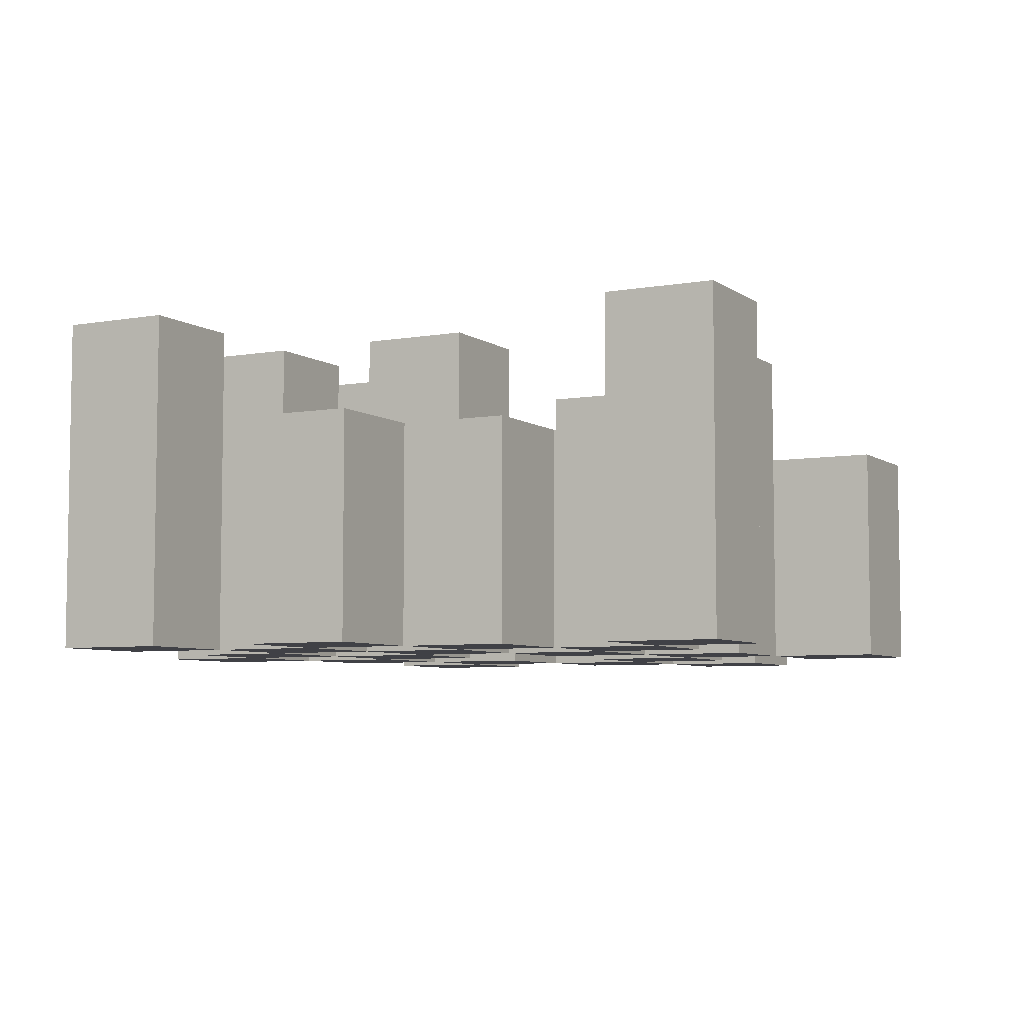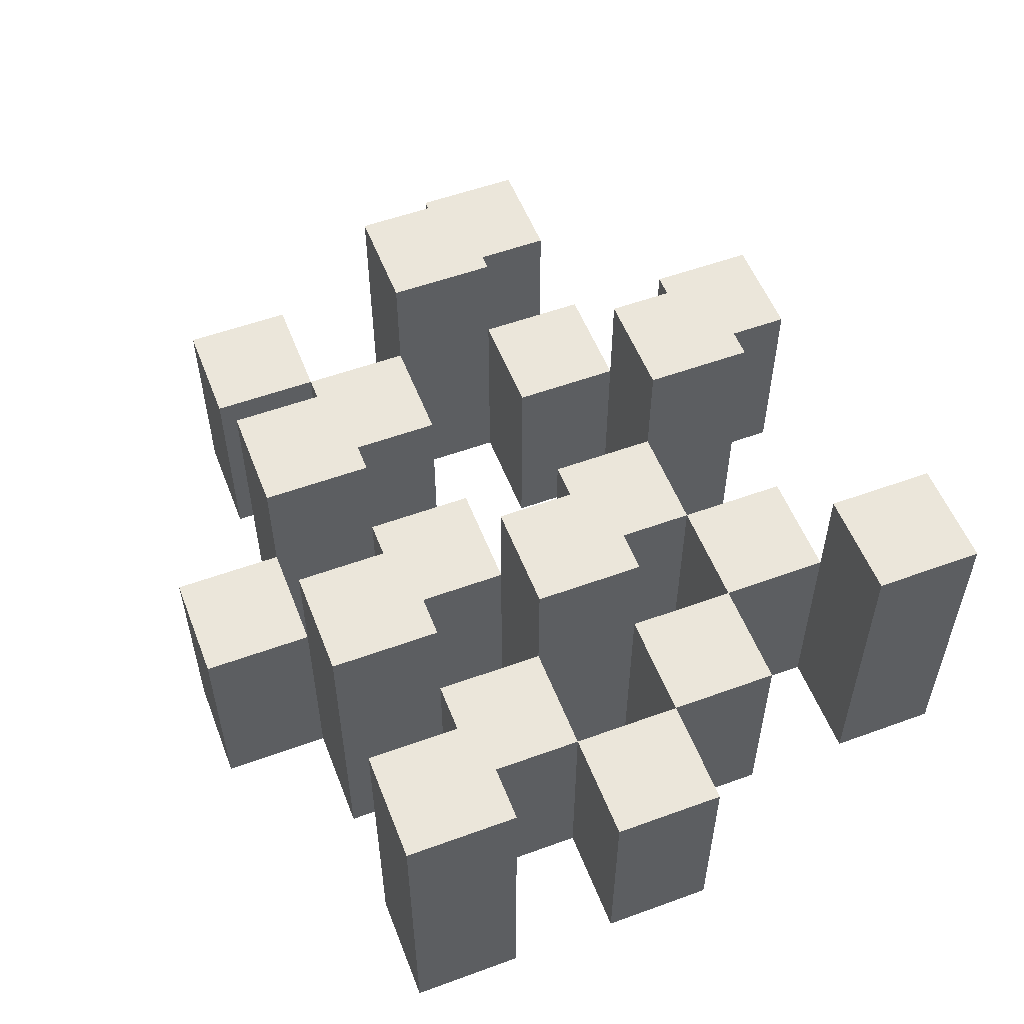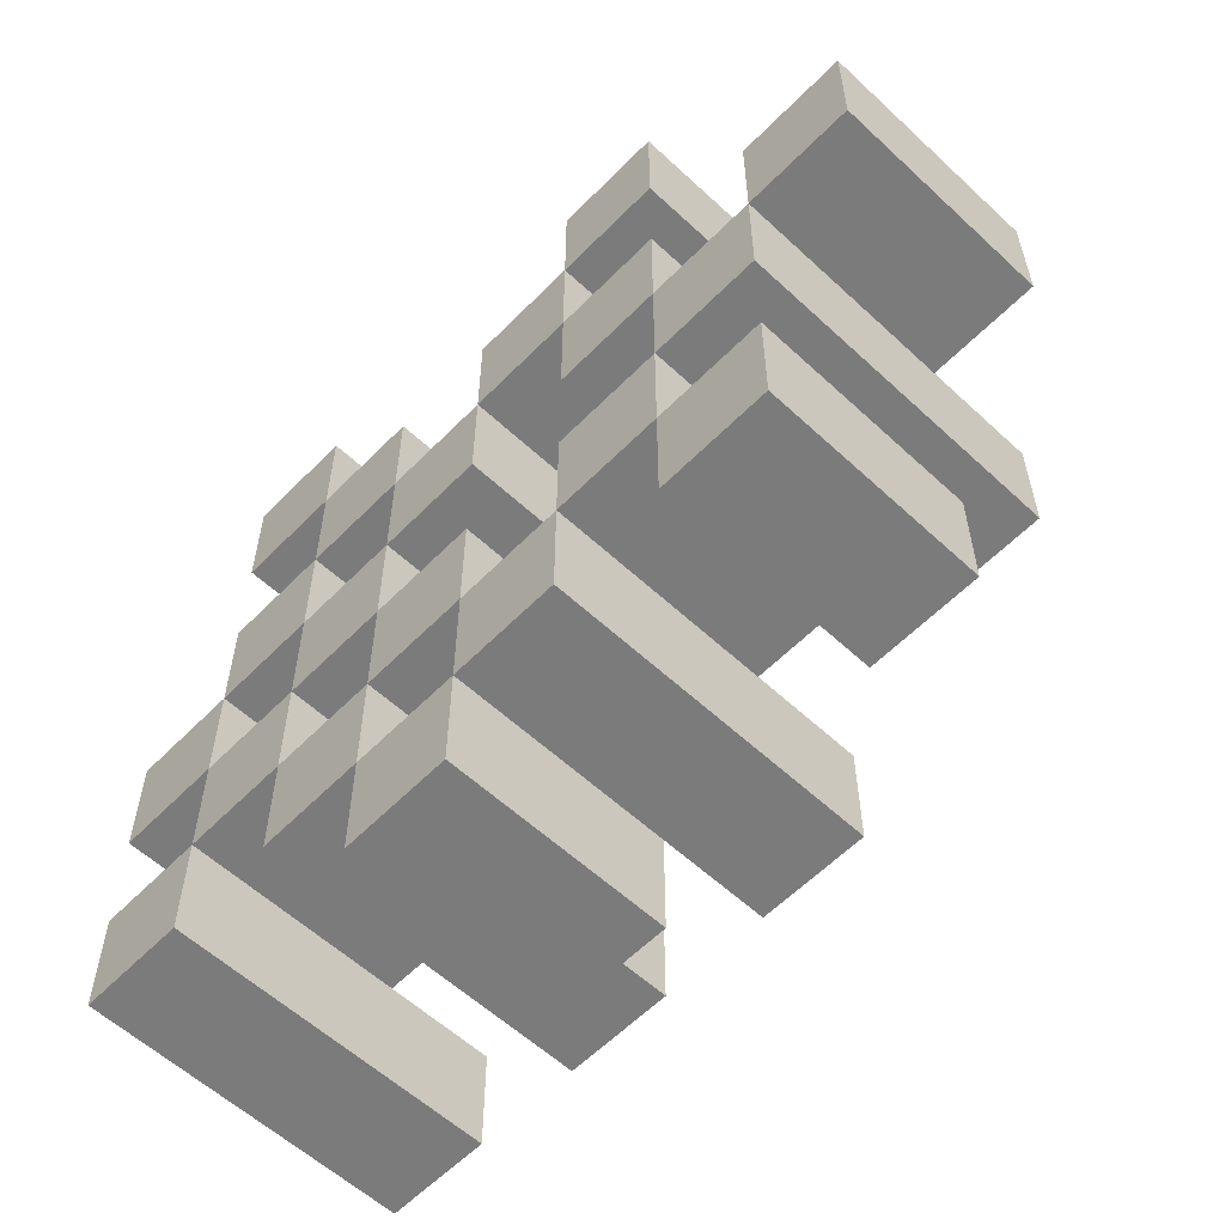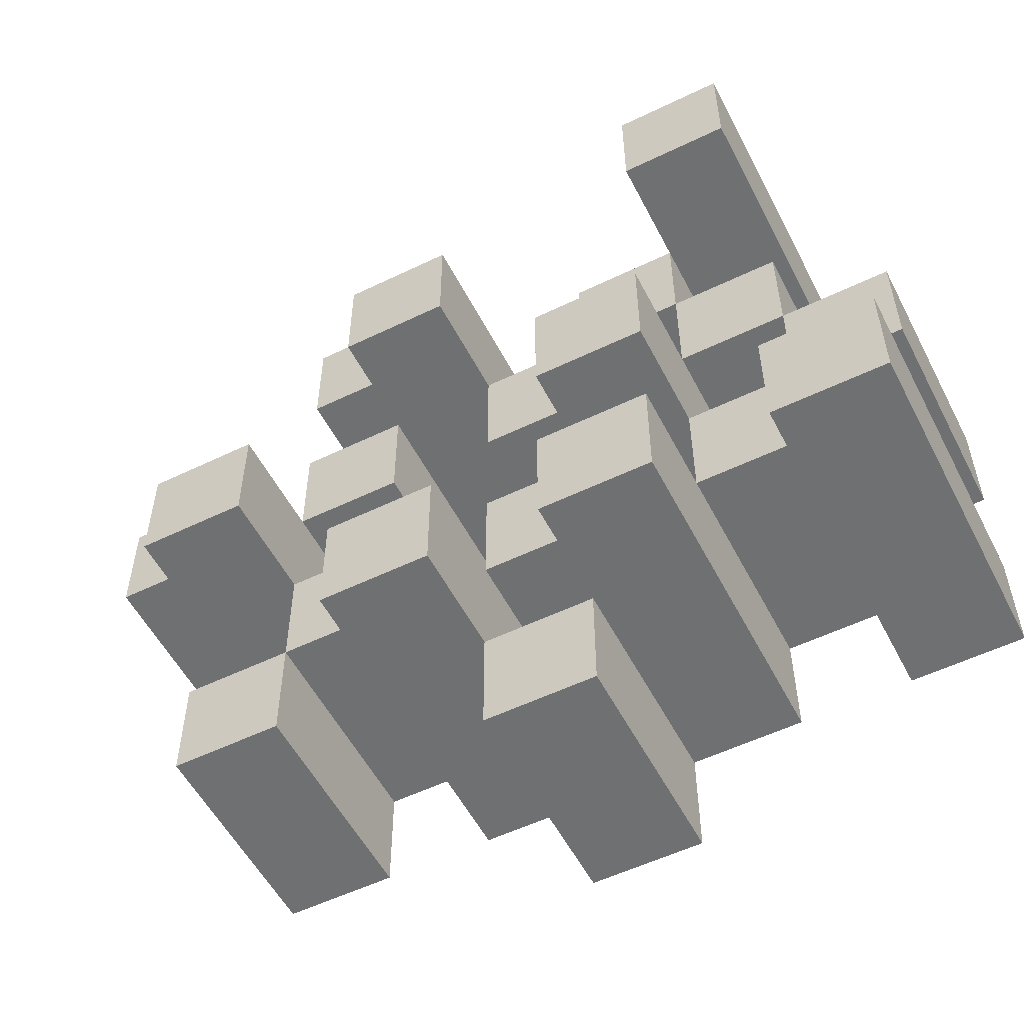
<metadata>
{"format":"obj","ext":"obj","renderer":"f3d","projection":"perspective","resolution":1024,"background":"white","views":[{"elev":-6.0,"azim":-62.0,"up":"+Y"},{"elev":54.7,"azim":-111.1,"up":"+Y"},{"elev":-58.4,"azim":46.2,"up":"+Z"},{"elev":-54.8,"azim":-152.9,"up":"+Z"}]}
</metadata>
<code>
o
v 19.7 0.9 3.2
v 19.7 0.9 3.1
v 19.7 0.9 3
v 19.7 0.9 2.9
v 19.7 1.1 3.2
v 19.7 1.1 3.1
v 19.7 1.2 3
v 19.7 1.2 2.9
v 19.8 0.9 3.5
v 19.8 0.9 3.4
v 19.8 0.9 3.3
v 19.8 0.9 3.2
v 19.8 0.9 3.1
v 19.8 0.9 3
v 19.8 1.1 3.3
v 19.8 1.1 3.2
v 19.8 1.1 3.1
v 19.8 1.1 3
v 19.8 1.2 3.5
v 19.8 1.2 3.4
v 19.9 0.9 3.4
v 19.9 0.9 3.3
v 19.9 0.9 3.2
v 19.9 0.9 3.1
v 19.9 0.9 3
v 19.9 0.9 2.9
v 19.9 1.1 3.4
v 19.9 1.1 3.3
v 19.9 1.1 3.2
v 19.9 1.1 3.1
v 19.9 1.1 3
v 19.9 1.2 3.2
v 19.9 1.2 3.1
v 19.9 1.2 3
v 19.9 1.2 2.9
v 20 0.9 3.3
v 20 0.9 3.2
v 20 0.9 3.1
v 20 0.9 3
v 20 0.9 2.9
v 20 0.9 2.8
v 20 1.1 3.3
v 20 1.1 3.2
v 20 1.1 3.1
v 20 1.1 3
v 20 1.1 2.9
v 20 1.1 2.8
v 20.1 0.9 3.4
v 20.1 0.9 3.3
v 20.1 0.9 3
v 20.1 0.9 2.9
v 20.1 1.1 3.3
v 20.1 1.1 3
v 20.1 1.1 2.9
v 20.1 1.2 3.4
v 20.1 1.2 3.3
v 20.1 1.2 3
v 20.1 1.2 2.9
v 20.2 0.9 3.5
v 20.2 0.9 3.4
v 20.2 0.9 3.3
v 20.2 0.9 3.2
v 20.2 0.9 3.1
v 20.2 0.9 3
v 20.2 1.1 3.5
v 20.2 1.1 3.4
v 20.2 1.1 3.3
v 20.2 1.1 3.2
v 20.2 1.1 3.1
v 20.2 1.1 3
v 20.3 0.9 3.2
v 20.3 0.9 3.1
v 20.3 0.9 3
v 20.3 0.9 2.9
v 20.3 1.1 3.2
v 20.3 1.1 3.1
v 20.3 1.1 3
v 20.3 1.1 2.9
v 20.3 1.2 3.2
v 20.3 1.2 3.1
v 20.4 0.9 3.3
v 20.4 0.9 3.2
v 20.4 1.1 3.3
v 20.4 1.1 3.2
v 19.8 0.9 3.2
v 19.8 0.9 3.1
v 19.8 0.9 3
v 19.8 0.9 2.9
v 19.8 1.1 3.2
v 19.8 1.1 3.1
v 19.8 1.1 3
v 19.8 1.2 3
v 19.8 1.2 2.9
v 19.9 0.9 3.5
v 19.9 0.9 3.4
v 19.9 0.9 3.3
v 19.9 0.9 3.2
v 19.9 0.9 3.1
v 19.9 0.9 3
v 19.9 1.1 3.4
v 19.9 1.1 3.3
v 19.9 1.1 3.2
v 19.9 1.1 3.1
v 19.9 1.1 3
v 19.9 1.2 3.5
v 19.9 1.2 3.4
v 20 0.9 3.4
v 20 0.9 3.3
v 20 0.9 3.2
v 20 0.9 3.1
v 20 0.9 3
v 20 0.9 2.9
v 20 1.1 3.4
v 20 1.1 3.3
v 20 1.1 3.2
v 20 1.1 3.1
v 20 1.1 3
v 20 1.1 2.9
v 20 1.2 3.2
v 20 1.2 3.1
v 20 1.2 3
v 20 1.2 2.9
v 20.1 0.9 3.3
v 20.1 0.9 3.2
v 20.1 0.9 3.1
v 20.1 0.9 3
v 20.1 0.9 2.9
v 20.1 0.9 2.8
v 20.1 1.1 3.3
v 20.1 1.1 3.2
v 20.1 1.1 3.1
v 20.1 1.1 3
v 20.1 1.1 2.9
v 20.1 1.1 2.8
v 20.2 0.9 3.4
v 20.2 0.9 3.3
v 20.2 0.9 3
v 20.2 0.9 2.9
v 20.2 1.1 3.4
v 20.2 1.1 3.3
v 20.2 1.1 3
v 20.2 1.2 3.4
v 20.2 1.2 3.3
v 20.2 1.2 3
v 20.2 1.2 2.9
v 20.3 0.9 3.5
v 20.3 0.9 3.4
v 20.3 0.9 3.3
v 20.3 0.9 3.2
v 20.3 0.9 3.1
v 20.3 0.9 3
v 20.3 1.1 3.5
v 20.3 1.1 3.4
v 20.3 1.1 3.3
v 20.3 1.1 3.2
v 20.3 1.1 3.1
v 20.3 1.1 3
v 20.4 0.9 3.2
v 20.4 0.9 3.1
v 20.4 0.9 3
v 20.4 0.9 2.9
v 20.4 1.1 3.2
v 20.4 1.1 3
v 20.4 1.1 2.9
v 20.4 1.2 3.2
v 20.4 1.2 3.1
v 20.5 0.9 3.3
v 20.5 0.9 3.2
v 20.5 1.1 3.3
v 20.5 1.1 3.2
v 19.8 0.9 3.5
v 19.8 1.2 3.5
v 19.9 0.9 3.5
v 19.9 1.2 3.5
v 20.2 0.9 3.5
v 20.2 1.1 3.5
v 20.3 0.9 3.5
v 20.3 1.1 3.5
v 19.9 0.9 3.4
v 19.9 1.1 3.4
v 20 0.9 3.4
v 20 1.1 3.4
v 20.1 0.9 3.4
v 20.1 1.2 3.4
v 20.2 0.9 3.4
v 20.2 1.1 3.4
v 20.2 1.2 3.4
v 19.8 0.9 3.3
v 19.8 1.1 3.3
v 19.9 0.9 3.3
v 19.9 1.1 3.3
v 20 0.9 3.3
v 20 1.1 3.3
v 20.1 0.9 3.3
v 20.1 1.1 3.3
v 20.2 0.9 3.3
v 20.2 1.1 3.3
v 20.3 0.9 3.3
v 20.3 1.1 3.3
v 20.4 0.9 3.3
v 20.4 1.1 3.3
v 20.5 0.9 3.3
v 20.5 1.1 3.3
v 19.7 0.9 3.2
v 19.7 1.1 3.2
v 19.8 0.9 3.2
v 19.8 1.1 3.2
v 19.9 0.9 3.2
v 19.9 1.1 3.2
v 19.9 1.2 3.2
v 20 0.9 3.2
v 20 1.1 3.2
v 20 1.2 3.2
v 20.3 0.9 3.2
v 20.3 1.1 3.2
v 20.3 1.2 3.2
v 20.4 0.9 3.2
v 20.4 1.1 3.2
v 20.4 1.2 3.2
v 19.8 0.9 3.1
v 19.8 1.1 3.1
v 19.9 0.9 3.1
v 19.9 1.1 3.1
v 20 0.9 3.1
v 20 1.1 3.1
v 20.1 0.9 3.1
v 20.1 1.1 3.1
v 20.2 0.9 3.1
v 20.2 1.1 3.1
v 20.3 0.9 3.1
v 20.3 1.1 3.1
v 19.7 0.9 3
v 19.7 1.2 3
v 19.8 0.9 3
v 19.8 1.1 3
v 19.8 1.2 3
v 19.9 0.9 3
v 19.9 1.1 3
v 19.9 1.2 3
v 20 0.9 3
v 20 1.1 3
v 20 1.2 3
v 20.1 0.9 3
v 20.1 1.1 3
v 20.1 1.2 3
v 20.2 0.9 3
v 20.2 1.1 3
v 20.2 1.2 3
v 20.3 0.9 3
v 20.3 1.1 3
v 20.4 0.9 3
v 20.4 1.1 3
v 20 0.9 2.9
v 20 1.1 2.9
v 20.1 0.9 2.9
v 20.1 1.1 2.9
v 19.8 0.9 3.4
v 19.8 1.2 3.4
v 19.9 0.9 3.4
v 19.9 1.1 3.4
v 19.9 1.2 3.4
v 20.2 0.9 3.4
v 20.2 1.1 3.4
v 20.3 0.9 3.4
v 20.3 1.1 3.4
v 19.9 0.9 3.3
v 19.9 1.1 3.3
v 20 0.9 3.3
v 20 1.1 3.3
v 20.1 0.9 3.3
v 20.1 1.1 3.3
v 20.1 1.2 3.3
v 20.2 0.9 3.3
v 20.2 1.1 3.3
v 20.2 1.2 3.3
v 19.8 0.9 3.2
v 19.8 1.1 3.2
v 19.9 0.9 3.2
v 19.9 1.1 3.2
v 20 0.9 3.2
v 20 1.1 3.2
v 20.1 0.9 3.2
v 20.1 1.1 3.2
v 20.2 0.9 3.2
v 20.2 1.1 3.2
v 20.3 0.9 3.2
v 20.3 1.1 3.2
v 20.4 0.9 3.2
v 20.4 1.1 3.2
v 20.5 0.9 3.2
v 20.5 1.1 3.2
v 19.7 0.9 3.1
v 19.7 1.1 3.1
v 19.8 0.9 3.1
v 19.8 1.1 3.1
v 19.9 0.9 3.1
v 19.9 1.1 3.1
v 19.9 1.2 3.1
v 20 0.9 3.1
v 20 1.1 3.1
v 20 1.2 3.1
v 20.3 0.9 3.1
v 20.3 1.1 3.1
v 20.3 1.2 3.1
v 20.4 0.9 3.1
v 20.4 1.2 3.1
v 19.8 0.9 3
v 19.8 1.1 3
v 19.9 0.9 3
v 19.9 1.1 3
v 20 0.9 3
v 20 1.1 3
v 20.1 0.9 3
v 20.1 1.1 3
v 20.2 0.9 3
v 20.2 1.1 3
v 20.3 0.9 3
v 20.3 1.1 3
v 19.7 0.9 2.9
v 19.7 1.2 2.9
v 19.8 0.9 2.9
v 19.8 1.2 2.9
v 19.9 0.9 2.9
v 19.9 1.2 2.9
v 20 0.9 2.9
v 20 1.1 2.9
v 20 1.2 2.9
v 20.1 0.9 2.9
v 20.1 1.1 2.9
v 20.1 1.2 2.9
v 20.2 0.9 2.9
v 20.2 1.2 2.9
v 20.3 0.9 2.9
v 20.3 1.1 2.9
v 20.4 0.9 2.9
v 20.4 1.1 2.9
v 20 0.9 2.8
v 20 1.1 2.8
v 20.1 0.9 2.8
v 20.1 1.1 2.8
v 19.8 0.9 3.5
v 19.9 0.9 3.5
v 20.2 0.9 3.5
v 20.3 0.9 3.5
v 19.8 0.9 3.4
v 19.9 0.9 3.4
v 20 0.9 3.4
v 20.1 0.9 3.4
v 20.2 0.9 3.4
v 20.3 0.9 3.4
v 19.8 0.9 3.3
v 19.9 0.9 3.3
v 20 0.9 3.3
v 20.1 0.9 3.3
v 20.2 0.9 3.3
v 20.3 0.9 3.3
v 20.4 0.9 3.3
v 20.5 0.9 3.3
v 19.7 0.9 3.2
v 19.8 0.9 3.2
v 19.9 0.9 3.2
v 20 0.9 3.2
v 20.1 0.9 3.2
v 20.2 0.9 3.2
v 20.3 0.9 3.2
v 20.4 0.9 3.2
v 20.5 0.9 3.2
v 19.7 0.9 3.1
v 19.8 0.9 3.1
v 19.9 0.9 3.1
v 20 0.9 3.1
v 20.1 0.9 3.1
v 20.2 0.9 3.1
v 20.3 0.9 3.1
v 20.4 0.9 3.1
v 19.7 0.9 3
v 19.8 0.9 3
v 19.9 0.9 3
v 20 0.9 3
v 20.1 0.9 3
v 20.2 0.9 3
v 20.3 0.9 3
v 20.4 0.9 3
v 19.7 0.9 2.9
v 19.8 0.9 2.9
v 19.9 0.9 2.9
v 20 0.9 2.9
v 20.1 0.9 2.9
v 20.2 0.9 2.9
v 20.3 0.9 2.9
v 20.4 0.9 2.9
v 20 0.9 2.8
v 20.1 0.9 2.8
v 20.2 1.1 3.5
v 20.3 1.1 3.5
v 19.9 1.1 3.4
v 20 1.1 3.4
v 20.2 1.1 3.4
v 20.3 1.1 3.4
v 19.8 1.1 3.3
v 19.9 1.1 3.3
v 20 1.1 3.3
v 20.1 1.1 3.3
v 20.2 1.1 3.3
v 20.3 1.1 3.3
v 20.4 1.1 3.3
v 20.5 1.1 3.3
v 19.7 1.1 3.2
v 19.8 1.1 3.2
v 19.9 1.1 3.2
v 20 1.1 3.2
v 20.1 1.1 3.2
v 20.2 1.1 3.2
v 20.3 1.1 3.2
v 20.4 1.1 3.2
v 20.5 1.1 3.2
v 19.7 1.1 3.1
v 19.8 1.1 3.1
v 19.9 1.1 3.1
v 20 1.1 3.1
v 20.1 1.1 3.1
v 20.2 1.1 3.1
v 20.3 1.1 3.1
v 19.8 1.1 3
v 19.9 1.1 3
v 20 1.1 3
v 20.1 1.1 3
v 20.2 1.1 3
v 20.3 1.1 3
v 20.4 1.1 3
v 20 1.1 2.9
v 20.1 1.1 2.9
v 20.3 1.1 2.9
v 20.4 1.1 2.9
v 20 1.1 2.8
v 20.1 1.1 2.8
v 19.8 1.2 3.5
v 19.9 1.2 3.5
v 19.8 1.2 3.4
v 19.9 1.2 3.4
v 20.1 1.2 3.4
v 20.2 1.2 3.4
v 20.1 1.2 3.3
v 20.2 1.2 3.3
v 19.9 1.2 3.2
v 20 1.2 3.2
v 20.3 1.2 3.2
v 20.4 1.2 3.2
v 19.9 1.2 3.1
v 20 1.2 3.1
v 20.3 1.2 3.1
v 20.4 1.2 3.1
v 19.7 1.2 3
v 19.8 1.2 3
v 19.9 1.2 3
v 20 1.2 3
v 20.1 1.2 3
v 20.2 1.2 3
v 19.7 1.2 2.9
v 19.8 1.2 2.9
v 19.9 1.2 2.9
v 20 1.2 2.9
v 20.1 1.2 2.9
v 20.2 1.2 2.9
f 5 2 1
f 6 2 5
f 7 4 3
f 8 4 7
f 15 12 11
f 16 12 15
f 17 14 13
f 18 14 17
f 19 10 9
f 20 10 19
f 27 22 21
f 28 22 27
f 29 24 23
f 30 24 29
f 31 26 25
f 32 30 29
f 33 30 32
f 34 26 31
f 35 26 34
f 42 37 36
f 43 37 42
f 44 39 38
f 45 39 44
f 46 41 40
f 47 41 46
f 52 49 48
f 53 51 50
f 54 51 53
f 55 52 48
f 56 52 55
f 57 54 53
f 58 54 57
f 65 60 59
f 66 60 65
f 67 62 61
f 68 62 67
f 69 64 63
f 70 64 69
f 75 72 71
f 76 72 75
f 77 74 73
f 78 74 77
f 79 76 75
f 80 76 79
f 83 82 81
f 84 82 83
f 85 86 89
f 89 86 90
f 87 88 91
f 91 88 92
f 92 88 93
f 94 95 100
f 96 97 101
f 101 97 102
f 98 99 103
f 103 99 104
f 94 100 105
f 105 100 106
f 107 108 113
f 113 108 114
f 109 110 115
f 115 110 116
f 111 112 117
f 117 112 118
f 115 116 119
f 119 116 120
f 117 118 121
f 121 118 122
f 123 124 129
f 129 124 130
f 125 126 131
f 131 126 132
f 127 128 133
f 133 128 134
f 135 136 139
f 139 136 140
f 137 138 141
f 139 140 142
f 142 140 143
f 141 138 144
f 144 138 145
f 146 147 152
f 152 147 153
f 148 149 154
f 154 149 155
f 150 151 156
f 156 151 157
f 158 159 162
f 160 161 163
f 163 161 164
f 162 159 165
f 165 159 166
f 167 168 169
f 169 168 170
f 173 172 171
f 174 172 173
f 177 176 175
f 178 176 177
f 181 180 179
f 182 180 181
f 185 184 183
f 186 184 185
f 187 184 186
f 190 189 188
f 191 189 190
f 194 193 192
f 195 193 194
f 198 197 196
f 199 197 198
f 202 201 200
f 203 201 202
f 206 205 204
f 207 205 206
f 211 209 208
f 211 210 209
f 212 210 211
f 213 210 212
f 217 215 214
f 217 216 215
f 218 216 217
f 219 216 218
f 222 221 220
f 223 221 222
f 226 225 224
f 227 225 226
f 230 229 228
f 231 229 230
f 234 233 232
f 235 233 234
f 236 233 235
f 240 238 237
f 240 239 238
f 241 239 240
f 242 239 241
f 246 244 243
f 246 245 244
f 247 245 246
f 248 245 247
f 251 250 249
f 252 250 251
f 255 254 253
f 256 254 255
f 257 258 259
f 259 258 260
f 260 258 261
f 262 263 264
f 264 263 265
f 266 267 268
f 268 267 269
f 270 271 273
f 271 272 273
f 273 272 274
f 274 272 275
f 276 277 278
f 278 277 279
f 280 281 282
f 282 281 283
f 284 285 286
f 286 285 287
f 288 289 290
f 290 289 291
f 292 293 294
f 294 293 295
f 296 297 299
f 297 298 299
f 299 298 300
f 300 298 301
f 302 303 305
f 303 304 305
f 305 304 306
f 307 308 309
f 309 308 310
f 311 312 313
f 313 312 314
f 315 316 317
f 317 316 318
f 319 320 321
f 321 320 322
f 323 324 325
f 325 324 326
f 326 324 327
f 328 329 331
f 329 330 331
f 331 330 332
f 333 334 335
f 335 334 336
f 337 338 339
f 339 338 340
f 345 342 341
f 346 342 345
f 349 344 343
f 350 344 349
f 352 347 346
f 353 347 352
f 354 349 348
f 355 349 354
f 360 352 351
f 361 352 360
f 362 354 353
f 363 354 362
f 364 356 355
f 365 356 364
f 366 358 357
f 367 358 366
f 368 360 359
f 369 360 368
f 370 362 361
f 371 362 370
f 374 366 365
f 375 366 374
f 377 370 369
f 378 370 377
f 379 372 371
f 380 372 379
f 381 374 373
f 382 374 381
f 384 377 376
f 385 377 384
f 386 379 378
f 387 379 386
f 388 381 380
f 389 381 388
f 390 383 382
f 391 383 390
f 392 388 387
f 393 388 392
f 394 395 398
f 398 395 399
f 396 397 401
f 401 397 402
f 400 401 409
f 409 401 410
f 402 403 411
f 411 403 412
f 404 405 413
f 413 405 414
f 406 407 415
f 415 407 416
f 408 409 417
f 417 409 418
f 418 419 424
f 424 419 425
f 420 421 426
f 426 421 427
f 422 423 428
f 428 423 429
f 429 430 433
f 433 430 434
f 431 432 435
f 435 432 436
f 437 438 439
f 439 438 440
f 441 442 443
f 443 442 444
f 445 446 449
f 449 446 450
f 447 448 451
f 451 448 452
f 453 454 459
f 459 454 460
f 455 456 461
f 461 456 462
f 457 458 463
f 463 458 464

</code>
